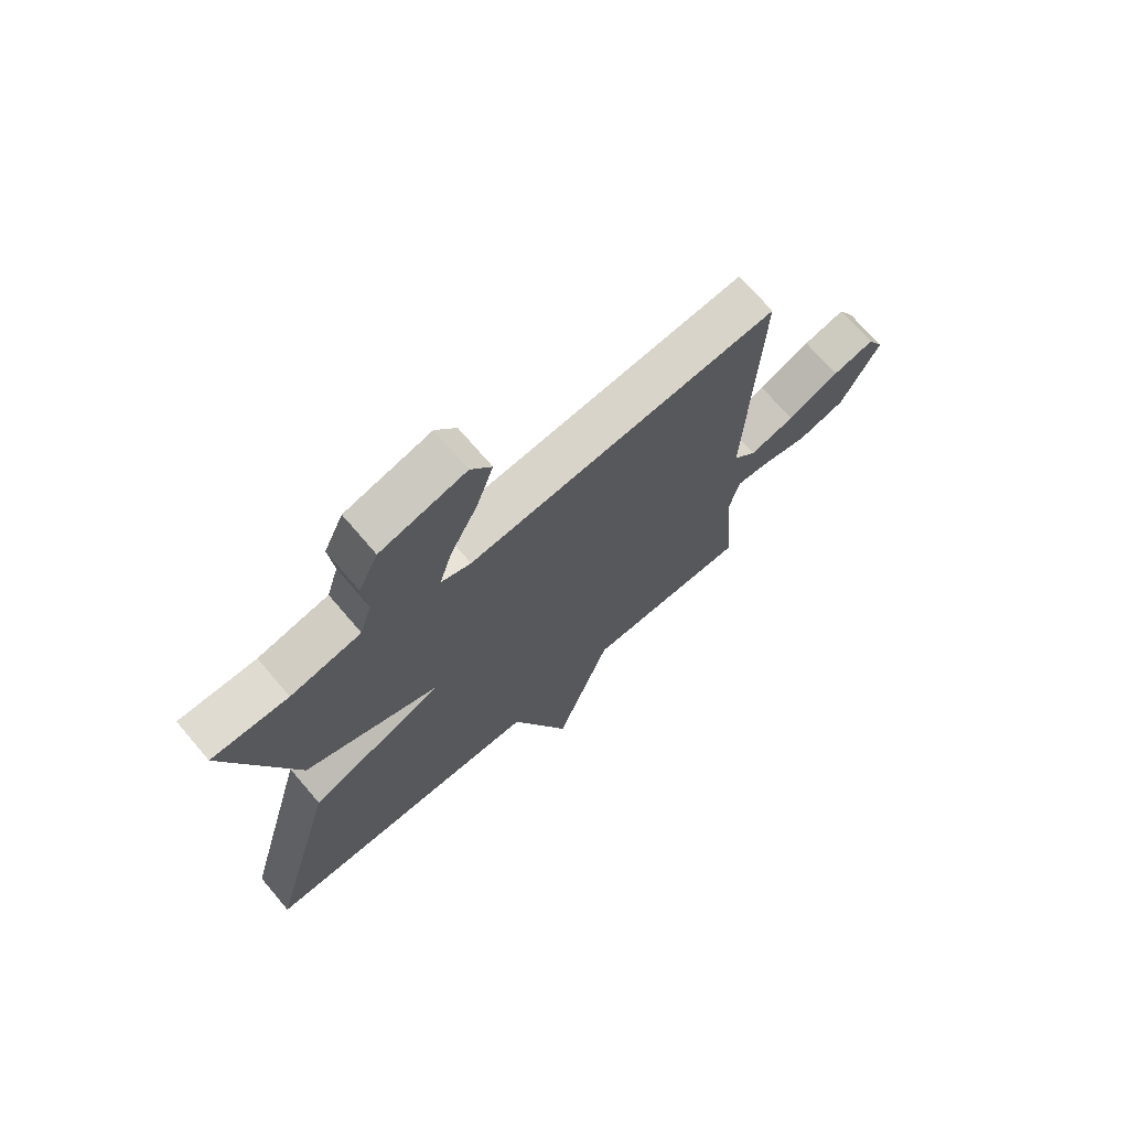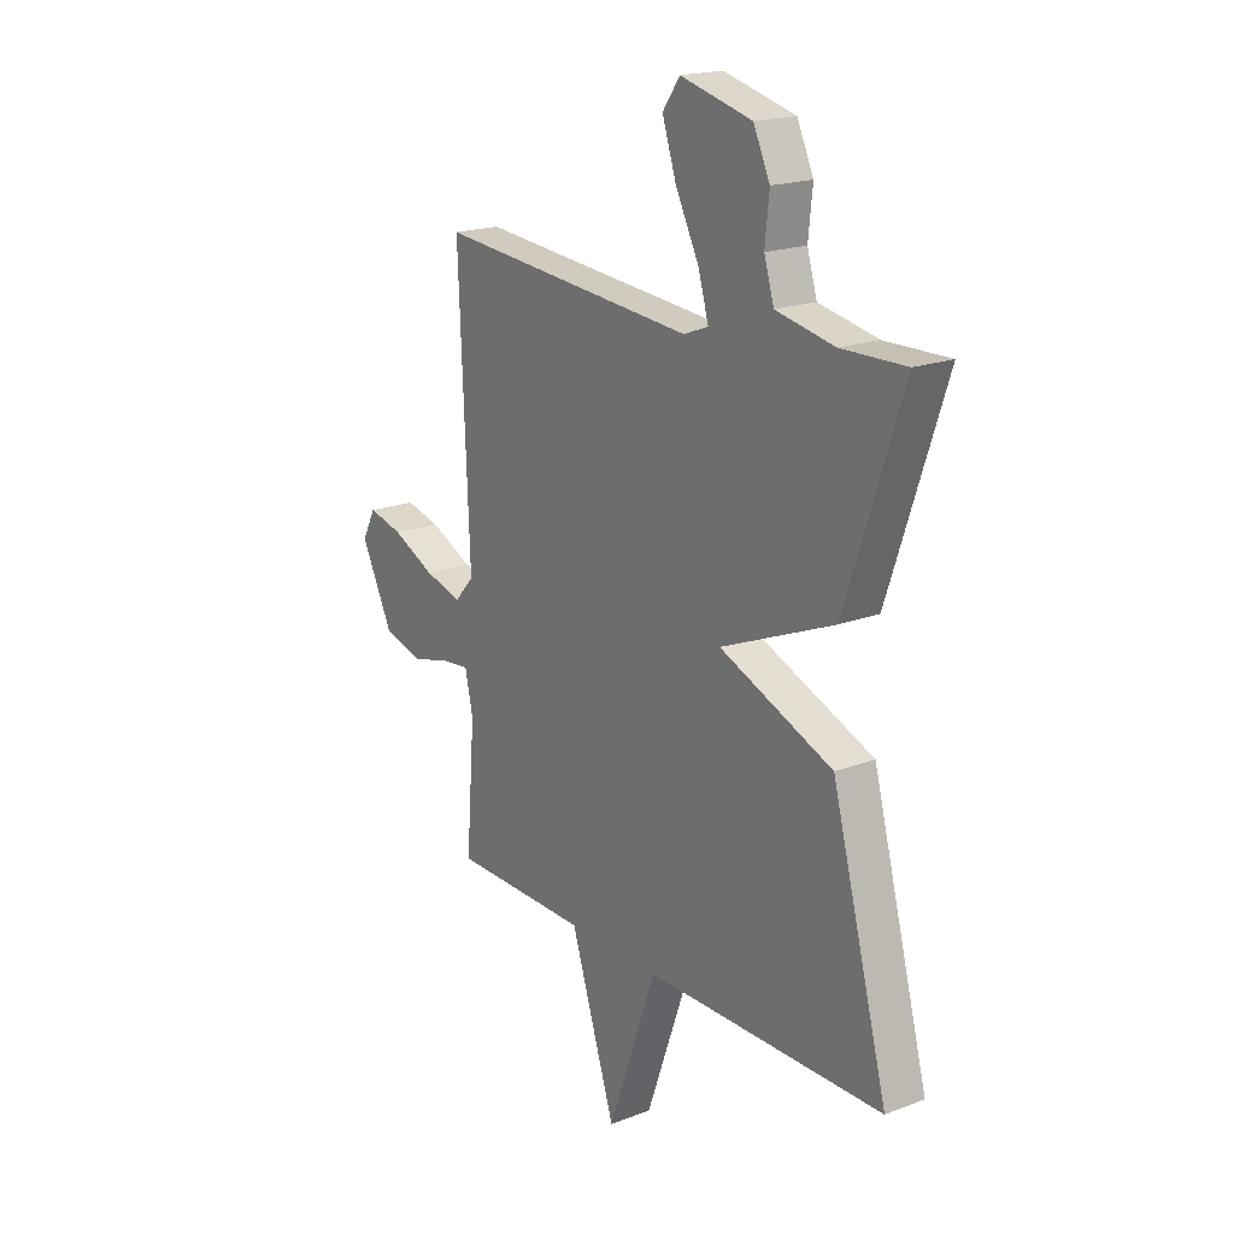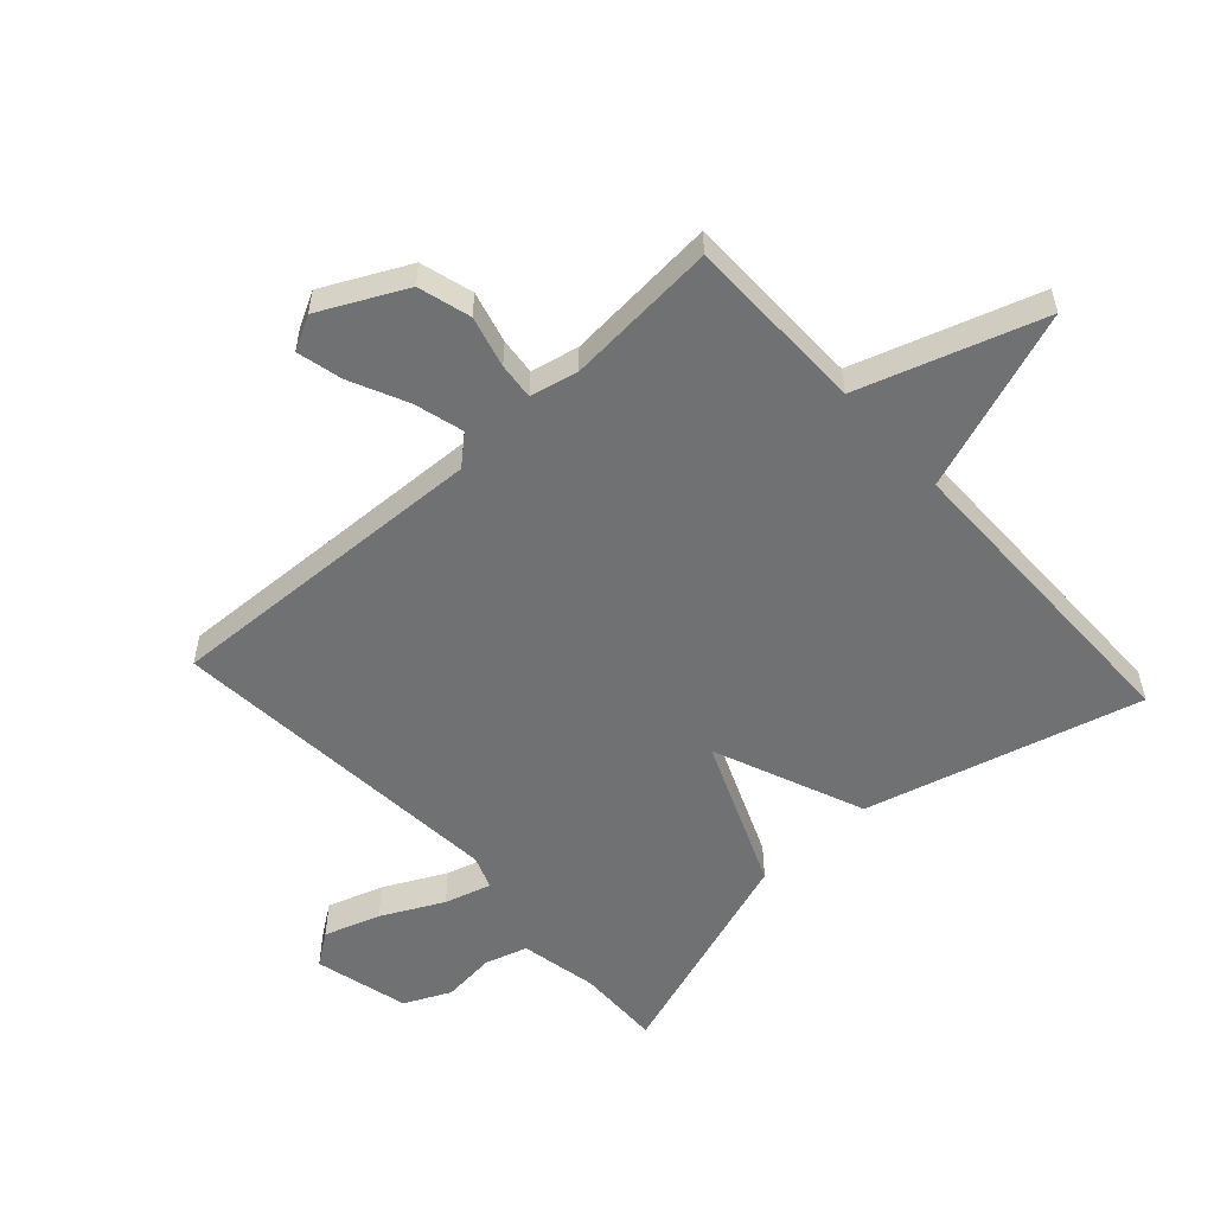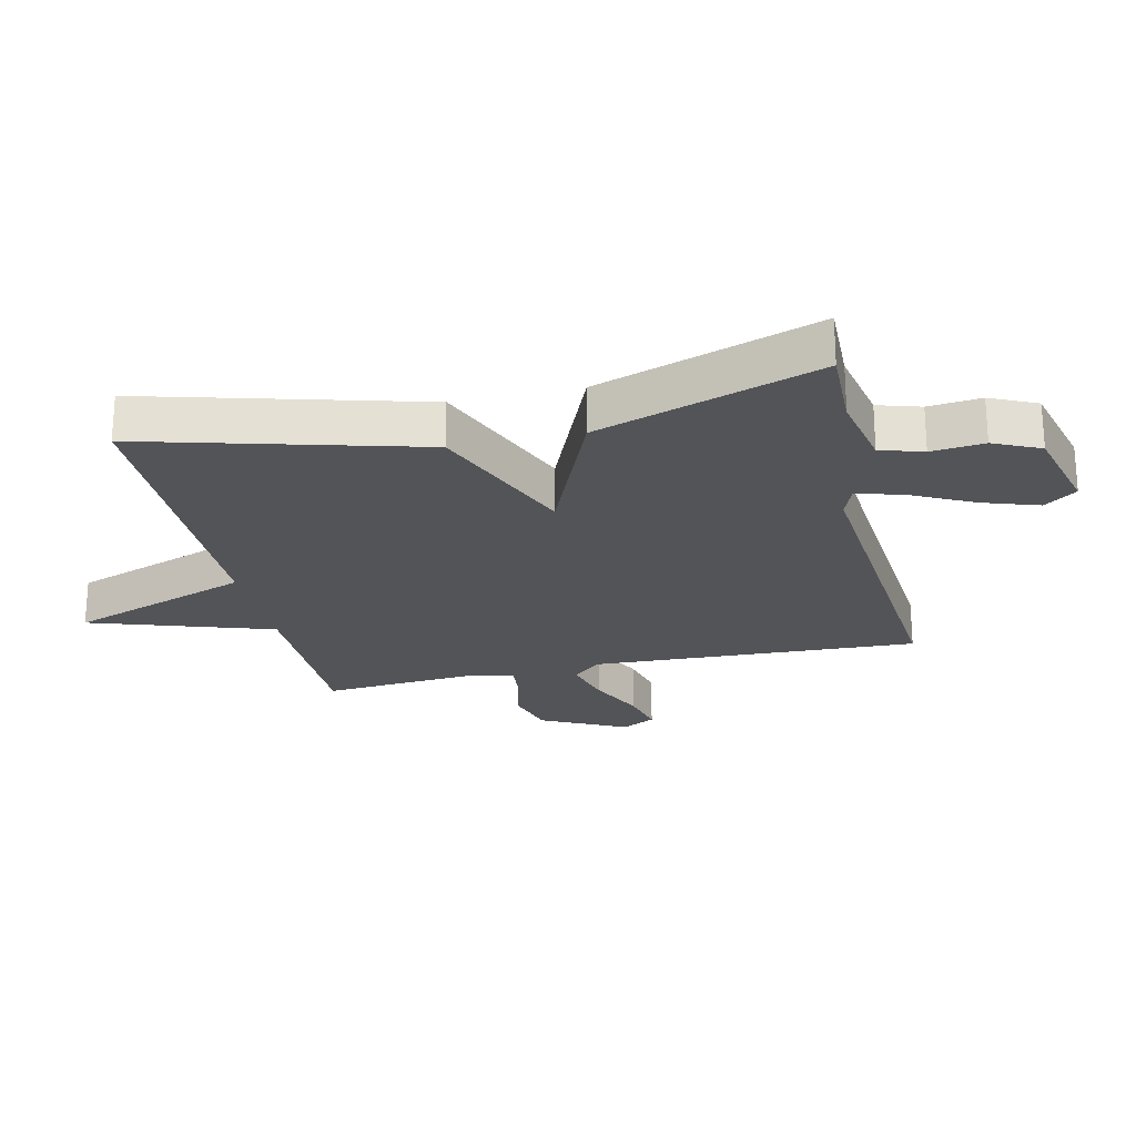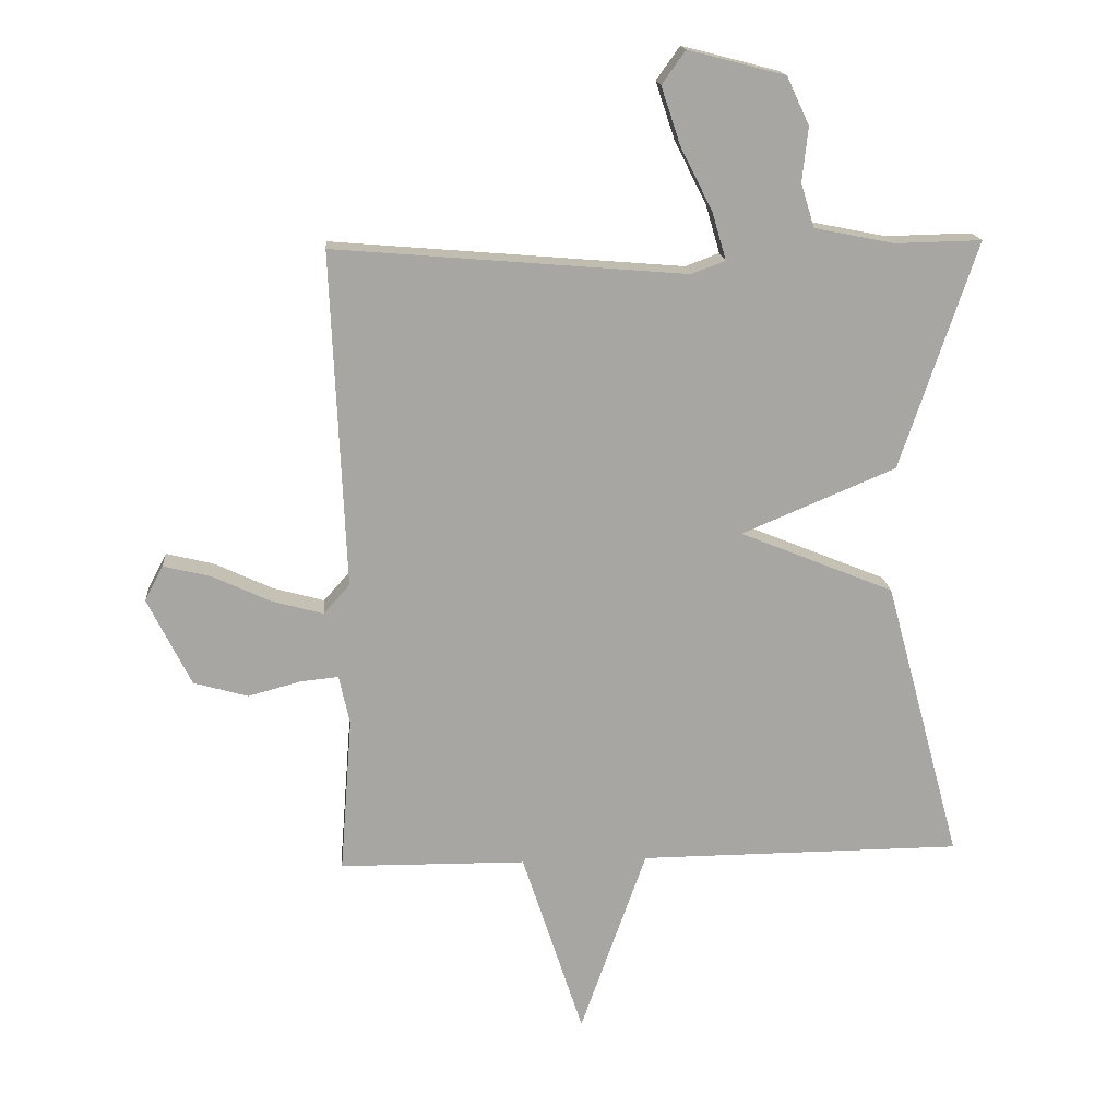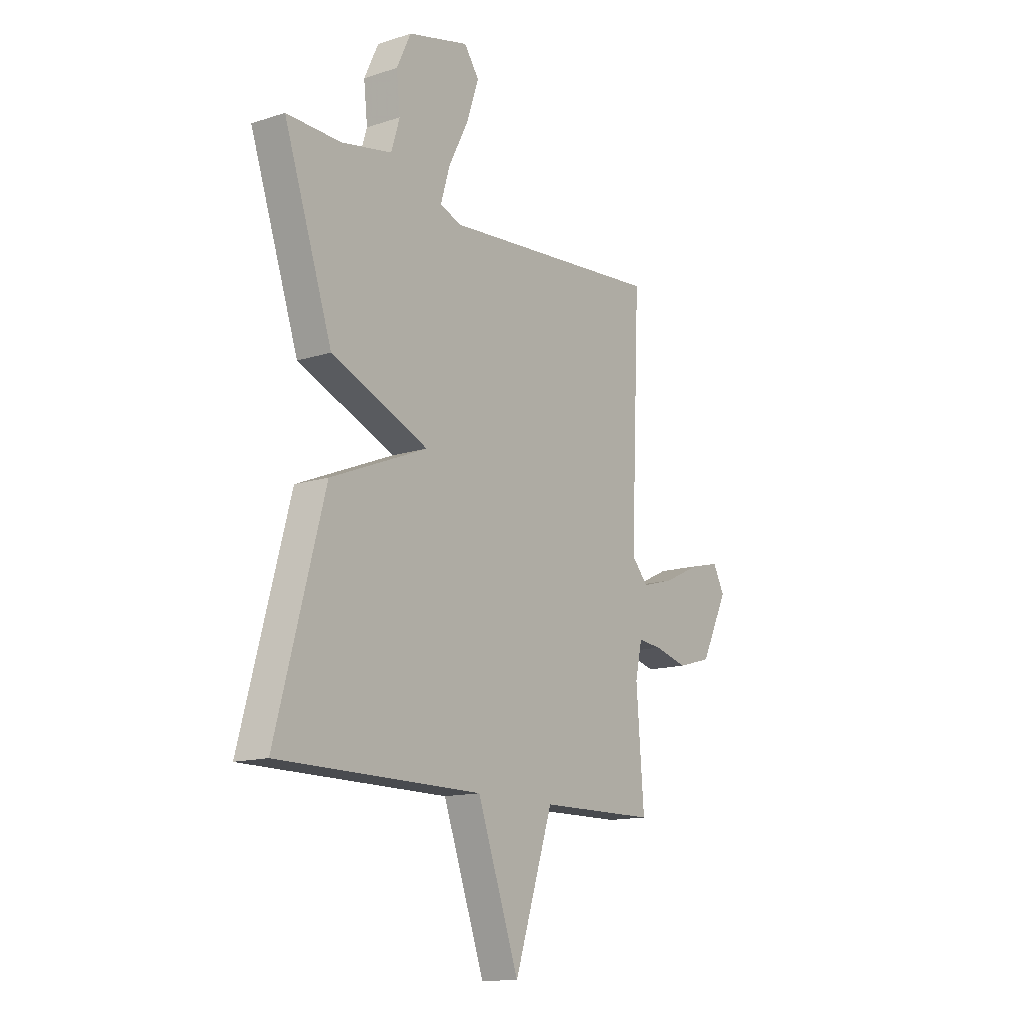
<metadata>
{"format":"obj","ext":"obj","renderer":"f3d","projection":"perspective","resolution":1024,"background":"white","views":[{"elev":71.0,"azim":-40.5,"up":"+Z"},{"elev":19.2,"azim":-125.7,"up":"+Z"},{"elev":-55.2,"azim":132.3,"up":"+Y"},{"elev":-23.4,"azim":-77.2,"up":"+Y"},{"elev":16.4,"azim":175.4,"up":"+Z"},{"elev":-13.6,"azim":-54.1,"up":"+Z"}]}
</metadata>
<code>
v 0.5 0.07 0.5
v 0.477 0.07 -0.027
v 0.518 0.07 -0.073
v 0.598 0.07 -0.051
v 0.69 0.07 -0.008
v 0.764 0.07 0.01
v 0.793 0.07 -0.045
v 0.725 0.07 -0.182
v 0.64 0.07 -0.206
v 0.557 0.07 -0.184
v 0.498 0.07 -0.178
v 0.481 0.07 -0.255
v 0.5 0.07 -0.5
v 0.208 0.07 -0.503
v 0.112 0.07 -0.796
v 0.008 0.07 -0.503
v -0.5 0.07 -0.5
v -0.38 0.07 -0.057
v -0.138 0.07 0.042
v -0.38 0.07 0.143
v -0.5 0.07 0.5
v -0.364 0.07 0.497
v -0.239 0.07 0.522
v -0.218 0.07 0.591
v -0.227 0.07 0.676
v -0.192 0.07 0.751
v -0.04 0.07 0.79
v -0.003 0.07 0.738
v -0.033 0.07 0.648
v -0.083 0.07 0.549
v -0.105 0.07 0.474
v -0.052 0.07 0.454
v 0.5 0 0.5
v 0.477 0 -0.027
v 0.518 0 -0.073
v 0.598 0 -0.051
v 0.69 0 -0.008
v 0.764 0 0.01
v 0.793 0 -0.045
v 0.725 0 -0.182
v 0.64 0 -0.206
v 0.557 0 -0.184
v 0.498 0 -0.178
v 0.481 0 -0.255
v 0.5 0 -0.5
v 0.208 0 -0.503
v 0.112 0 -0.796
v 0.008 0 -0.503
v -0.5 0 -0.5
v -0.38 0 -0.057
v -0.138 0 0.042
v -0.38 0 0.143
v -0.5 0 0.5
v -0.364 0 0.497
v -0.239 0 0.522
v -0.218 0 0.591
v -0.227 0 0.676
v -0.192 0 0.751
v -0.04 0 0.79
v -0.003 0 0.738
v -0.033 0 0.648
v -0.083 0 0.549
v -0.105 0 0.474
v -0.052 0 0.454
f 28 29 30
f 27 28 30
f 26 27 30
f 25 26 30
f 24 25 30
f 23 24 30 31
f 22 23 31 32
f 21 22 32
f 20 21 32
f 19 20 32
f 16 17 18 19
f 19 32 1
f 16 19 1
f 15 16 1
f 14 15 1
f 8 9 10
f 7 8 10
f 6 7 10
f 5 6 10
f 4 5 10
f 3 4 10 11
f 2 3 11 12
f 14 1 2
f 12 13 14
f 2 12 14
f 62 61 60
f 62 60 59
f 62 59 58
f 62 58 57
f 62 57 56
f 63 62 56 55
f 64 63 55 54
f 64 54 53
f 64 53 52
f 64 52 51
f 51 50 49 48
f 33 64 51
f 33 51 48
f 33 48 47
f 33 47 46
f 42 41 40
f 42 40 39
f 42 39 38
f 42 38 37
f 42 37 36
f 43 42 36 35
f 44 43 35 34
f 34 33 46
f 46 45 44
f 46 44 34
f 1 33 34 2
f 2 34 35 3
f 3 35 36 4
f 4 36 37 5
f 5 37 38 6
f 6 38 39 7
f 7 39 40 8
f 8 40 41 9
f 9 41 42 10
f 10 42 43 11
f 11 43 44 12
f 12 44 45 13
f 13 45 46 14
f 14 46 47 15
f 15 47 48 16
f 16 48 49 17
f 17 49 50 18
f 18 50 51 19
f 19 51 52 20
f 20 52 53 21
f 21 53 54 22
f 22 54 55 23
f 23 55 56 24
f 24 56 57 25
f 25 57 58 26
f 26 58 59 27
f 27 59 60 28
f 28 60 61 29
f 29 61 62 30
f 30 62 63 31
f 31 63 64 32
f 32 64 33 1

</code>
